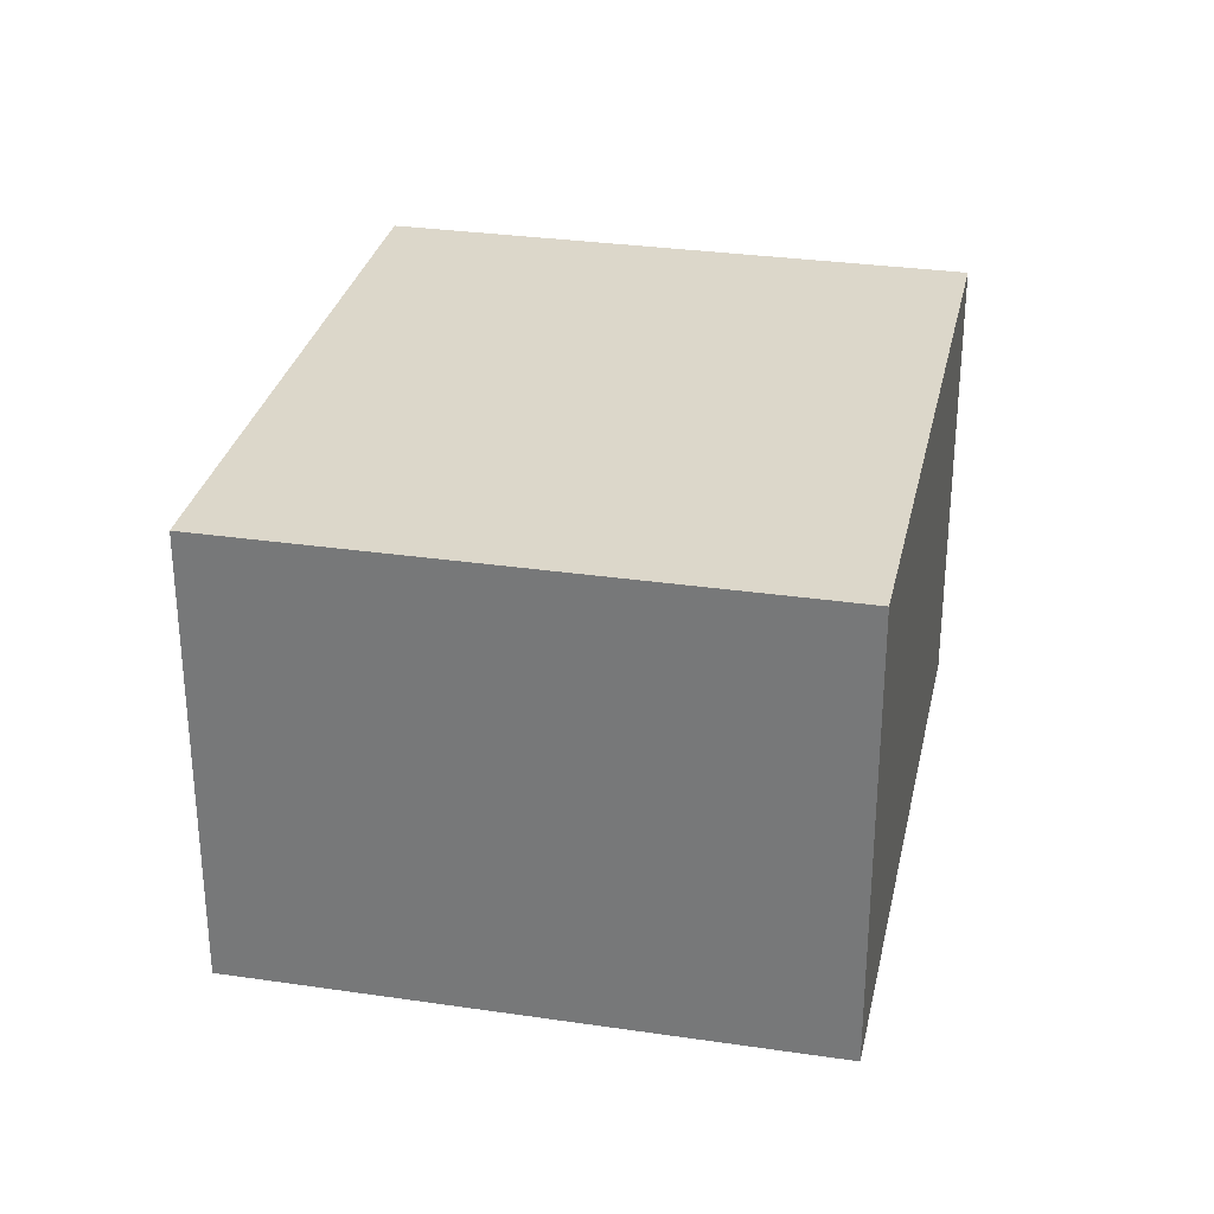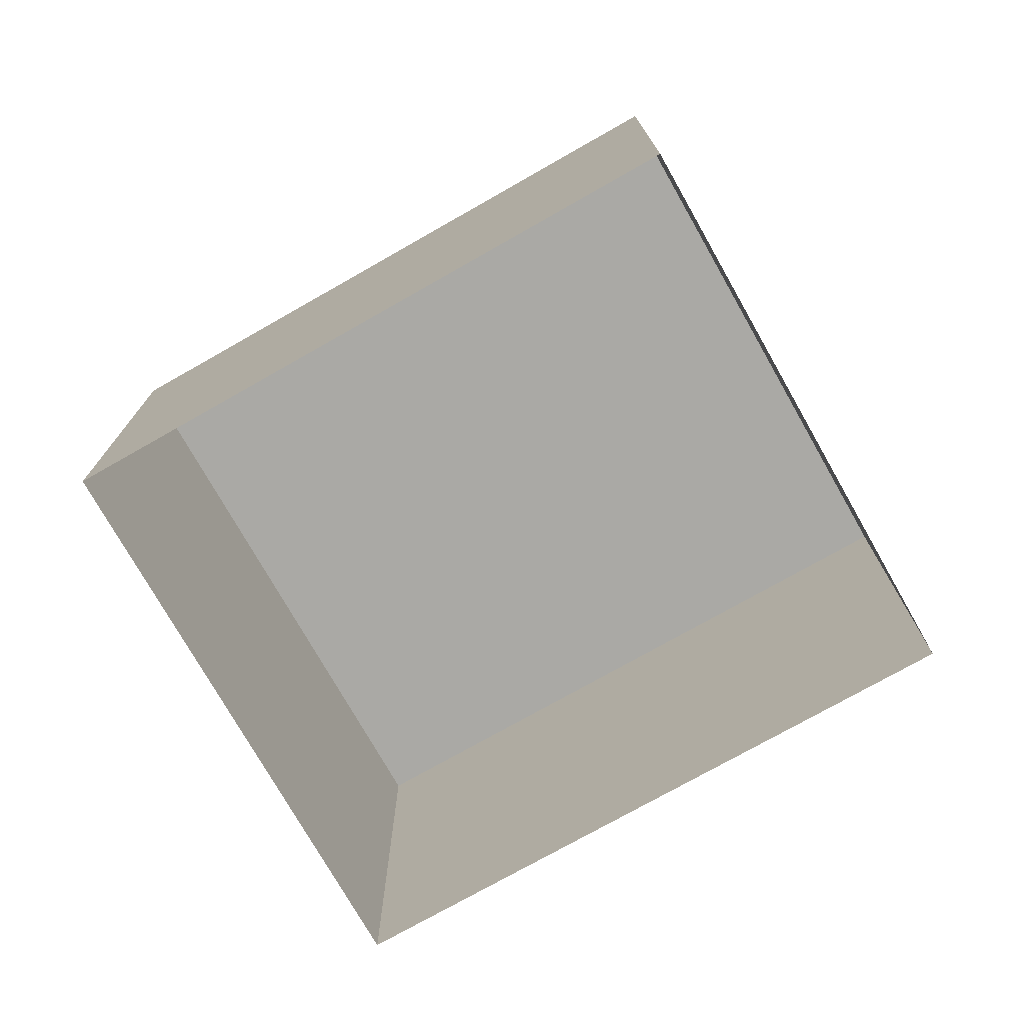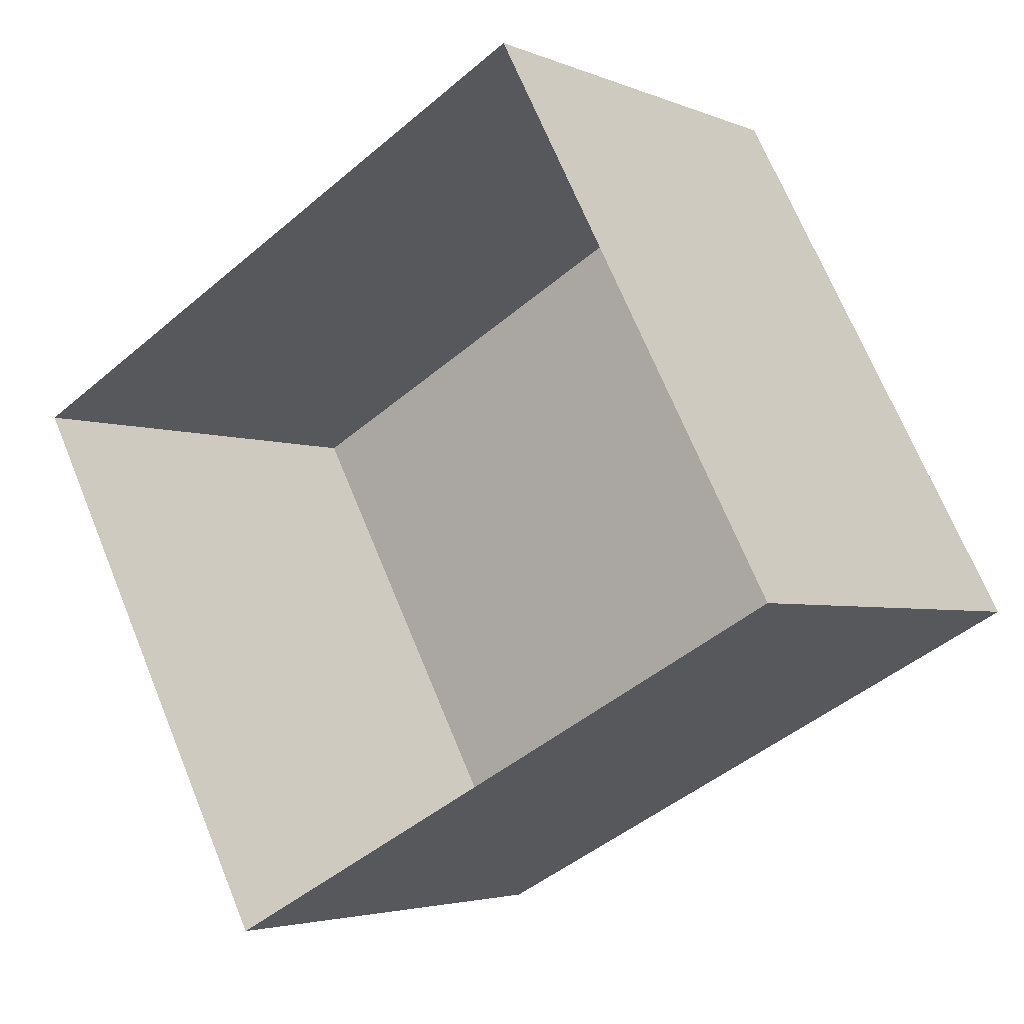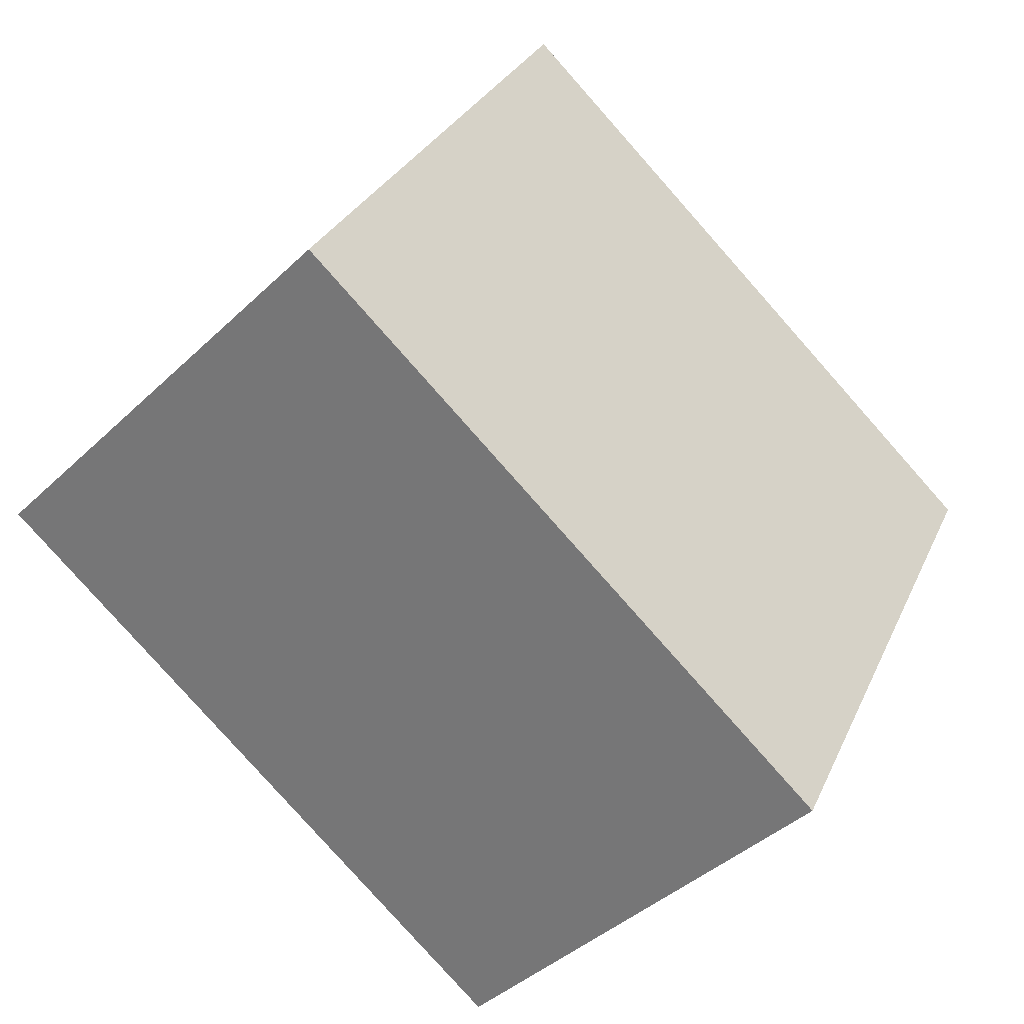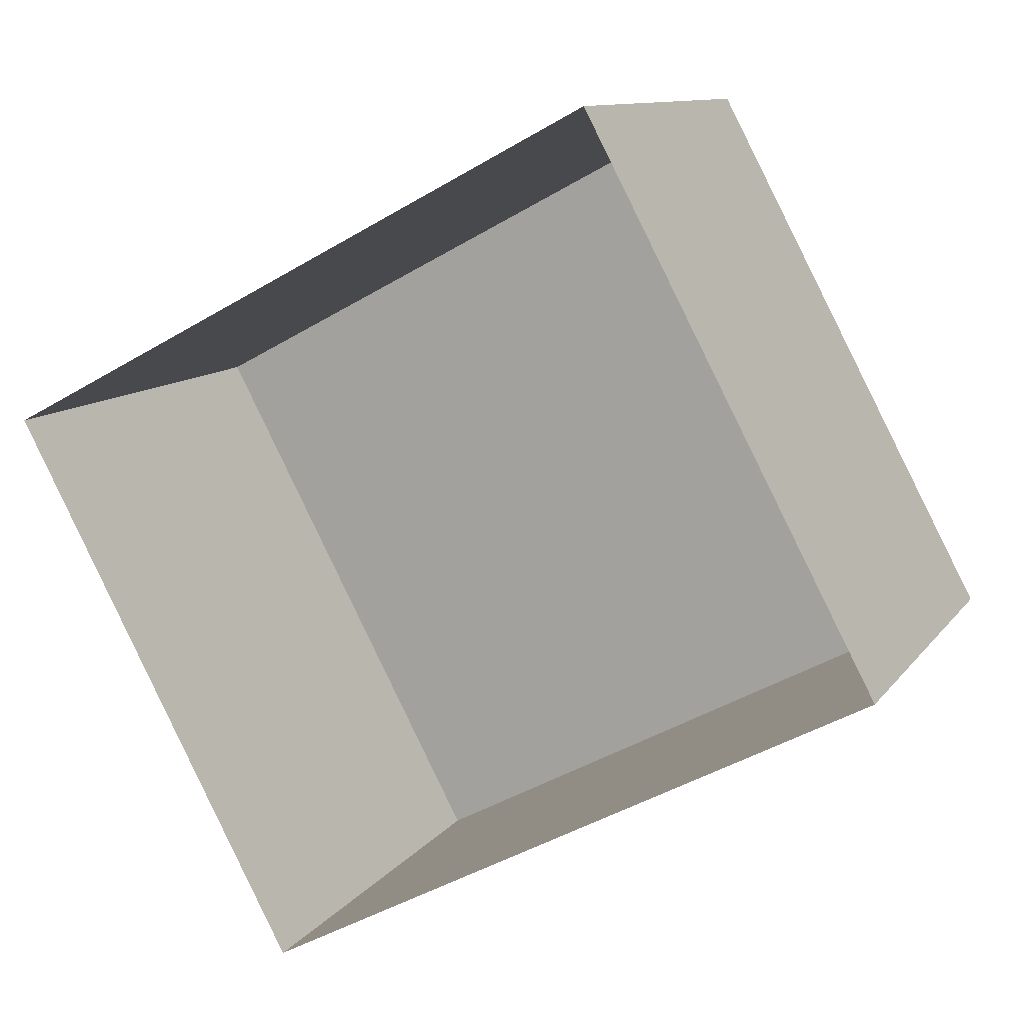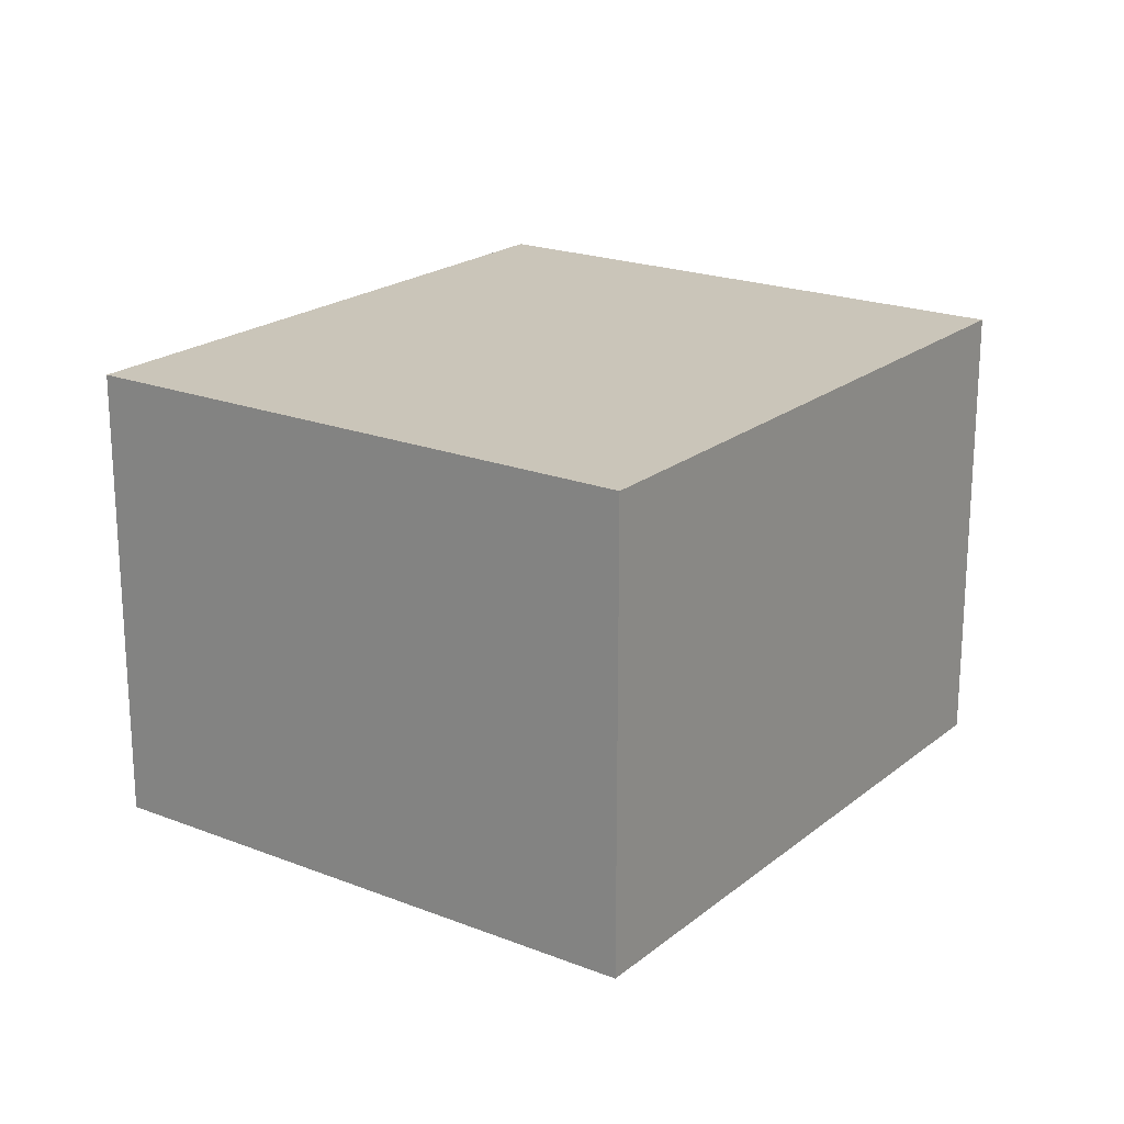
<metadata>
{"format":"obj","ext":"obj","renderer":"f3d","projection":"perspective","resolution":1024,"background":"white","views":[{"elev":30.5,"azim":74.0,"up":"+Z"},{"elev":-75.3,"azim":-178.4,"up":"+Z"},{"elev":-3.5,"azim":-144.0,"up":"+Y"},{"elev":-41.5,"azim":-41.3,"up":"+Y"},{"elev":10.6,"azim":-158.9,"up":"+Y"},{"elev":20.6,"azim":97.4,"up":"+Z"}]}
</metadata>
<code>
v -1.276e+04 -3.403e+04 37.29
v -1.276e+04 -3.402e+04 37.29
v -1.276e+04 -3.403e+04 37.29
v -1.276e+04 -3.403e+04 37.29
v -1.276e+04 -3.403e+04 40.44
v -1.276e+04 -3.403e+04 40.44
v -1.276e+04 -3.403e+04 40.44
v -1.276e+04 -3.402e+04 40.44
f 1 2 3
f 4 1 3
f 5 6 7
f 8 5 7
f 7 4 3
f 7 6 4
f 6 1 4
f 6 5 1
f 5 2 1
f 5 8 2
f 7 3 2
f 8 7 2

</code>
